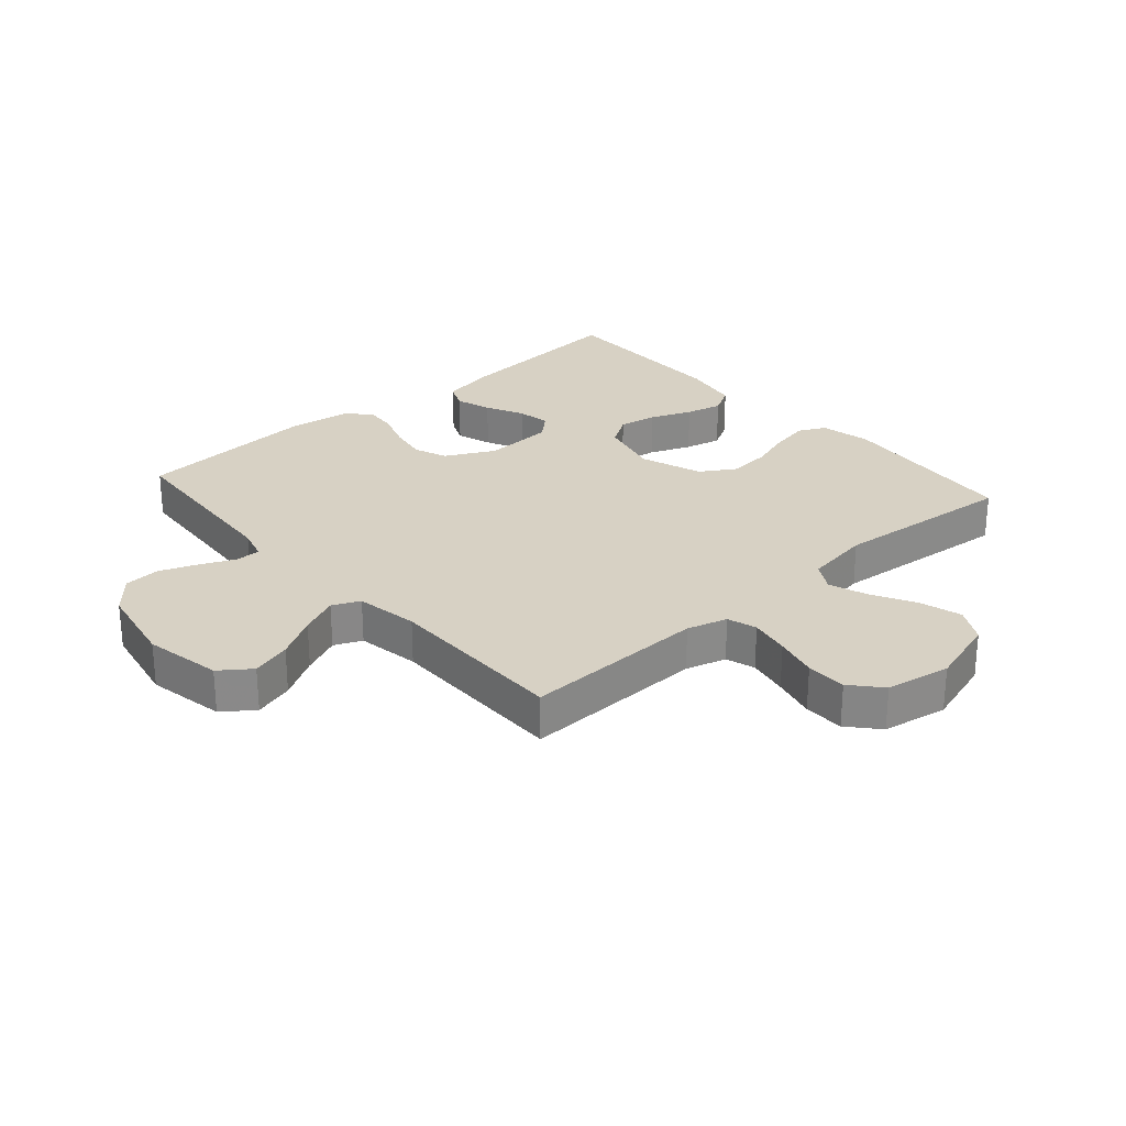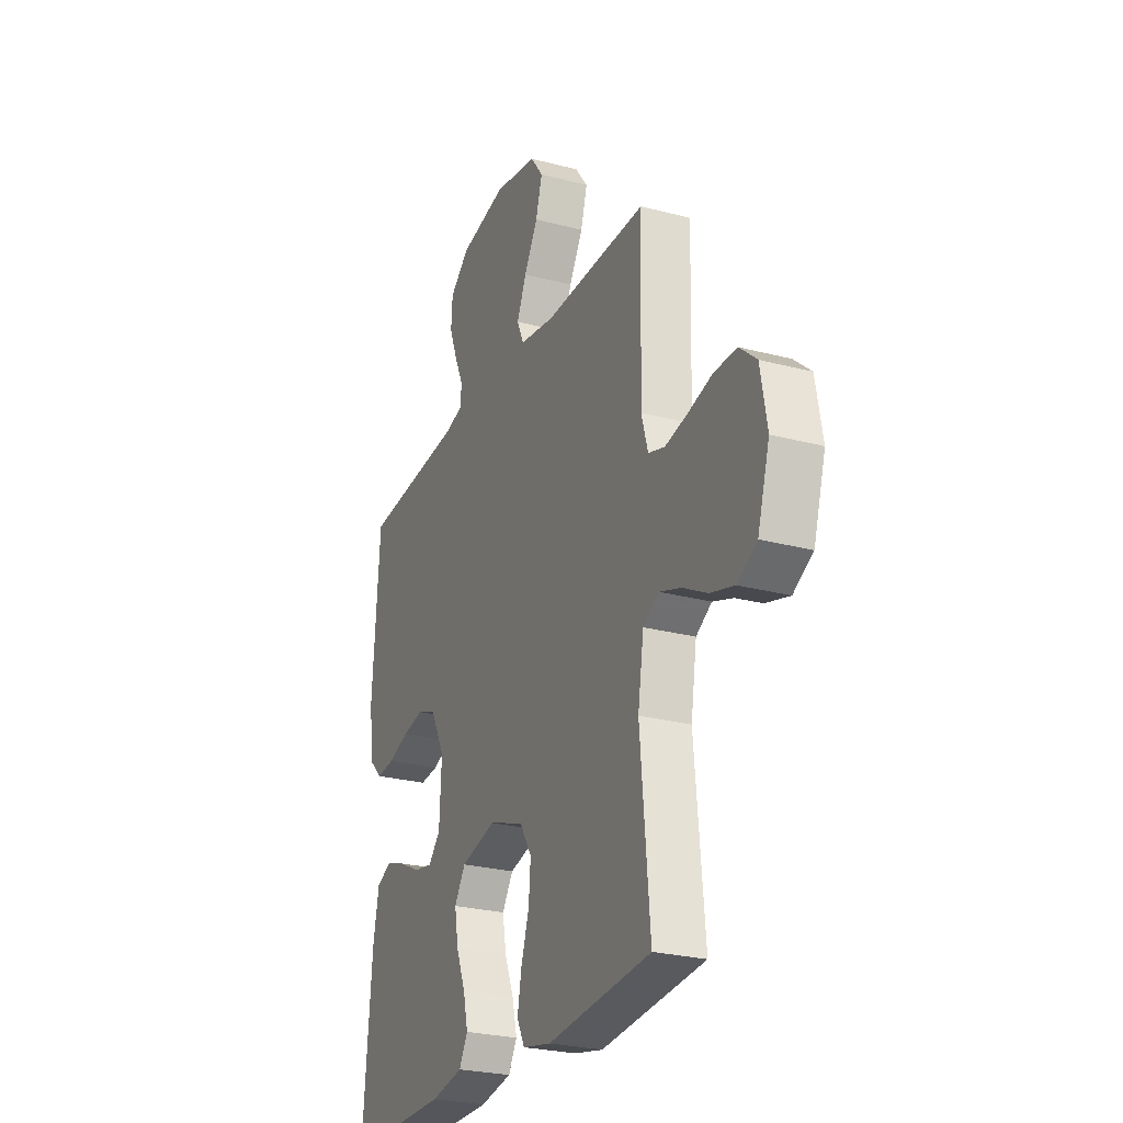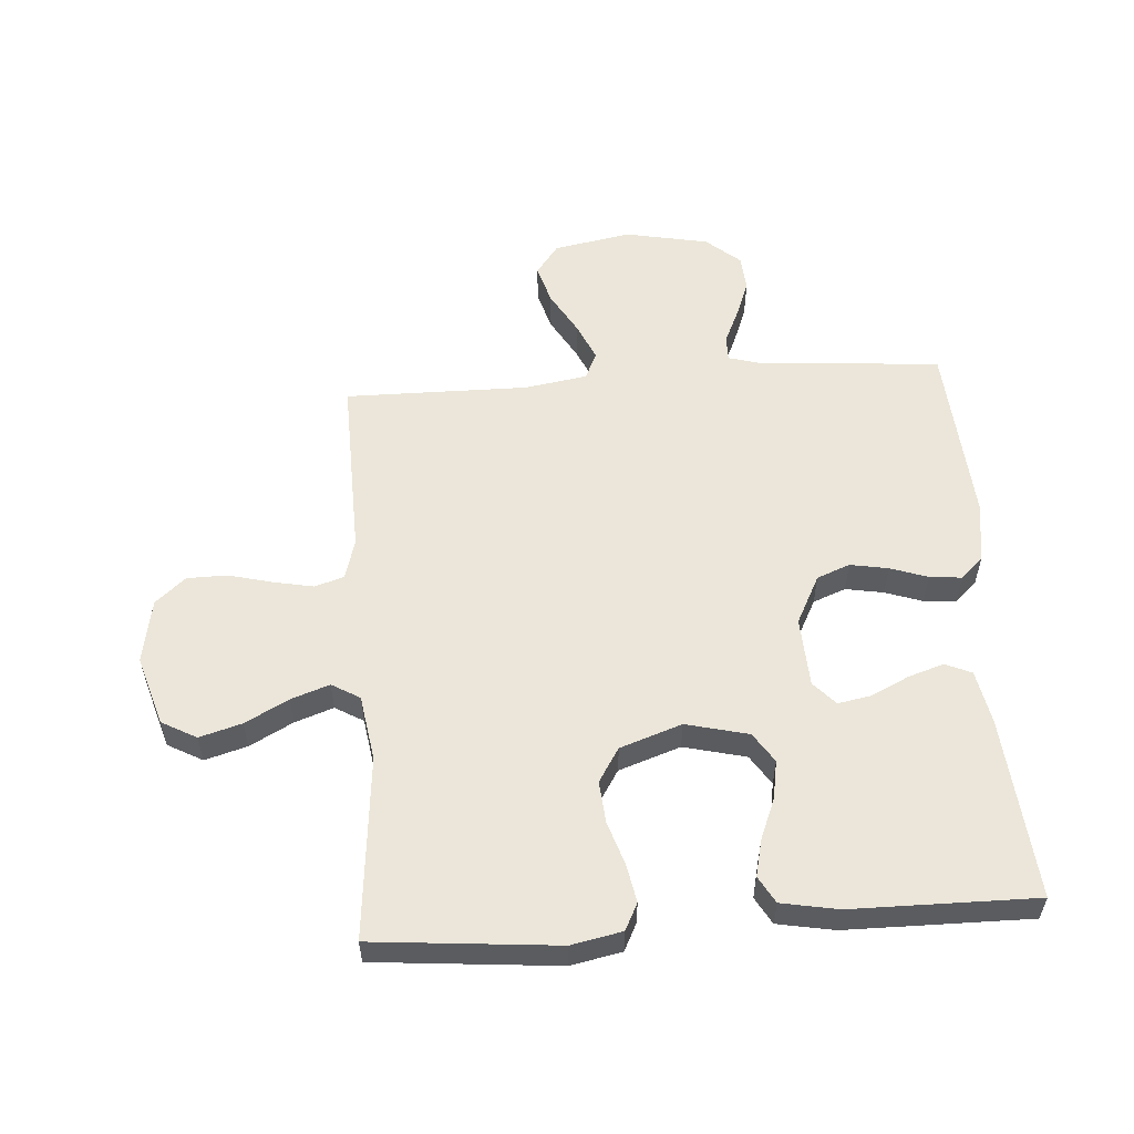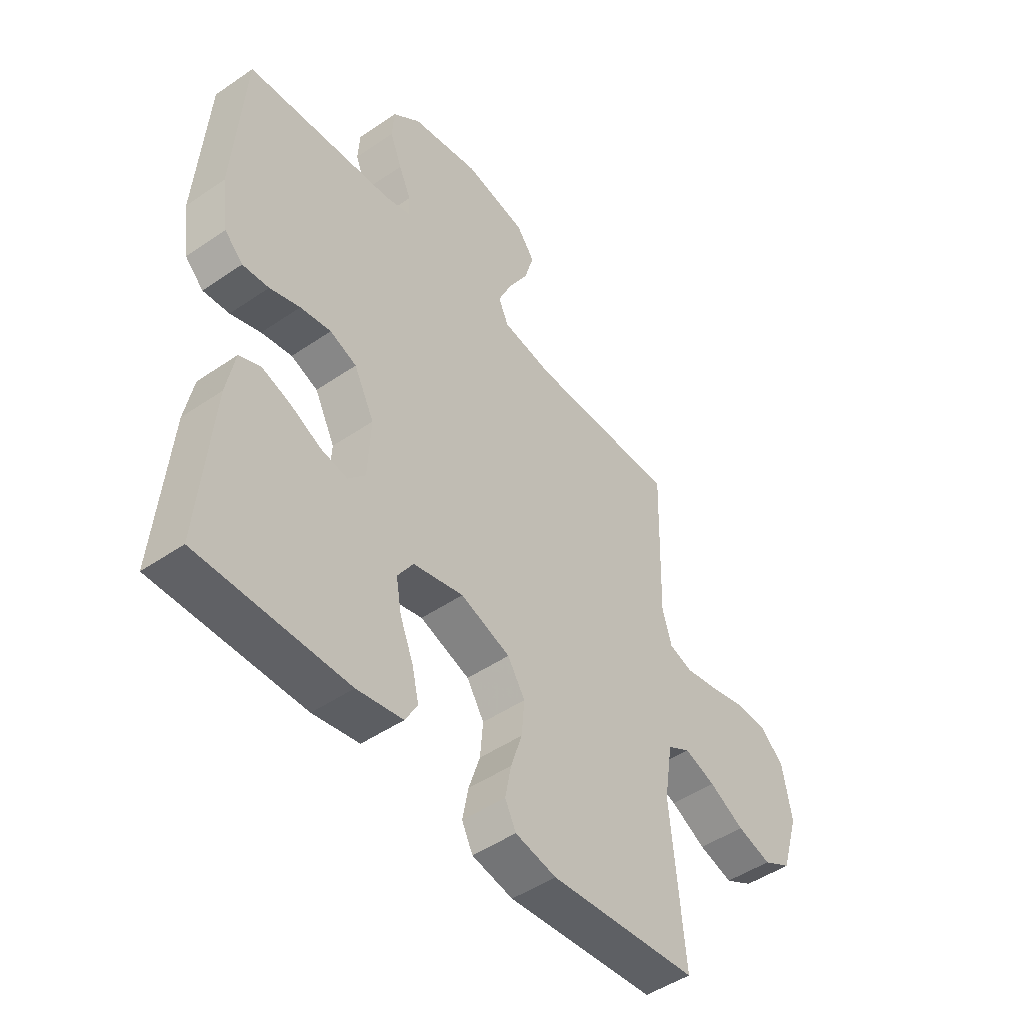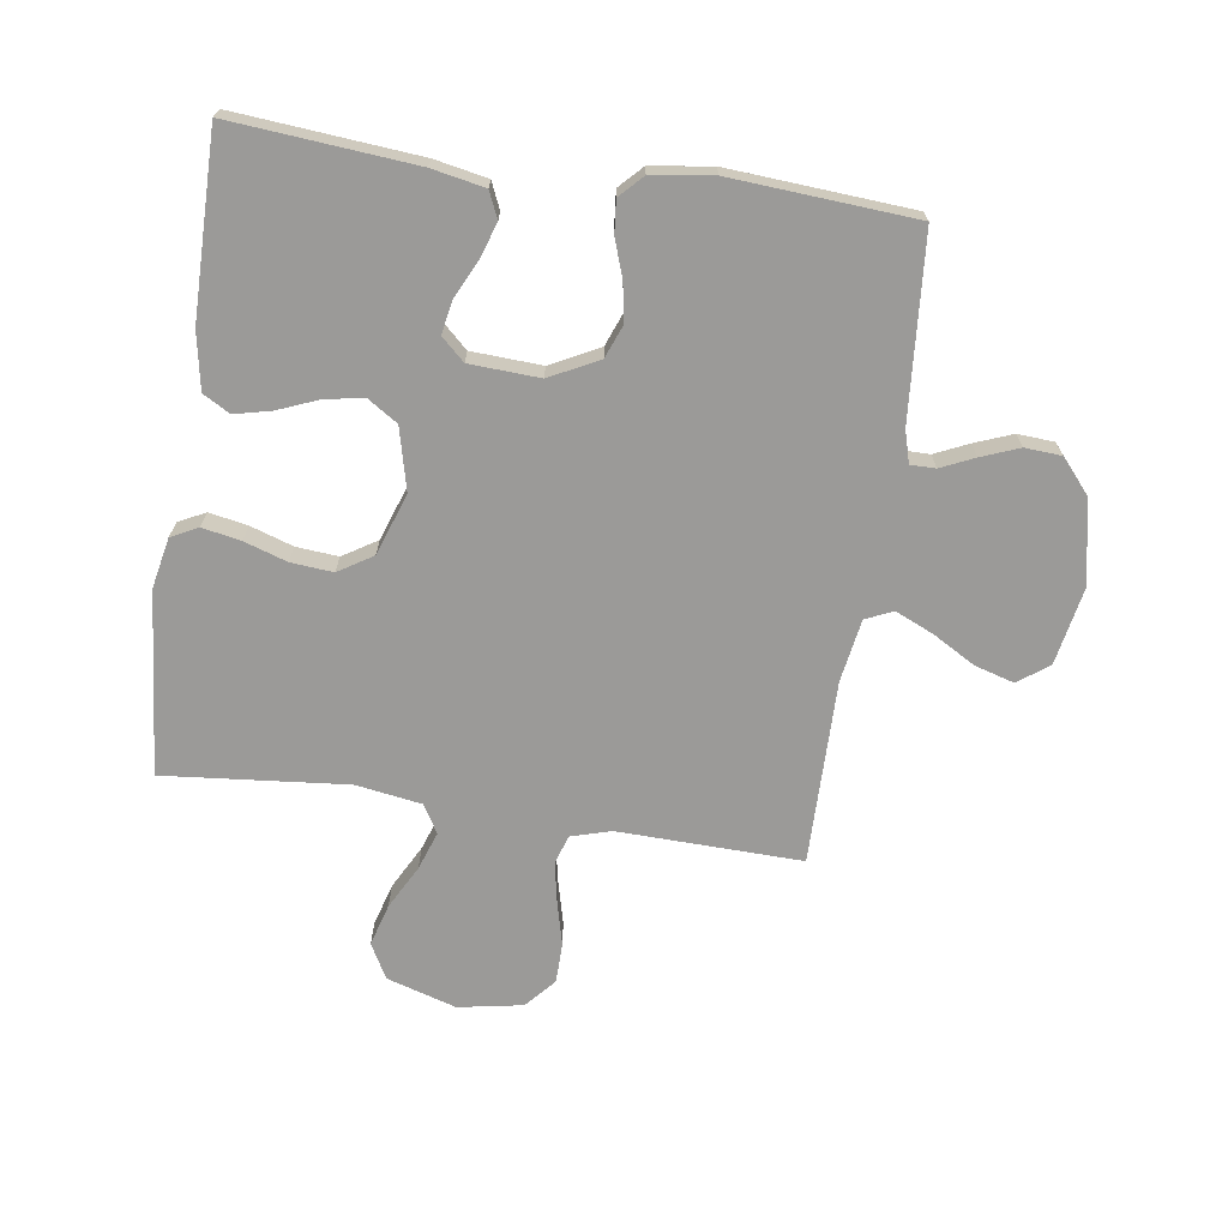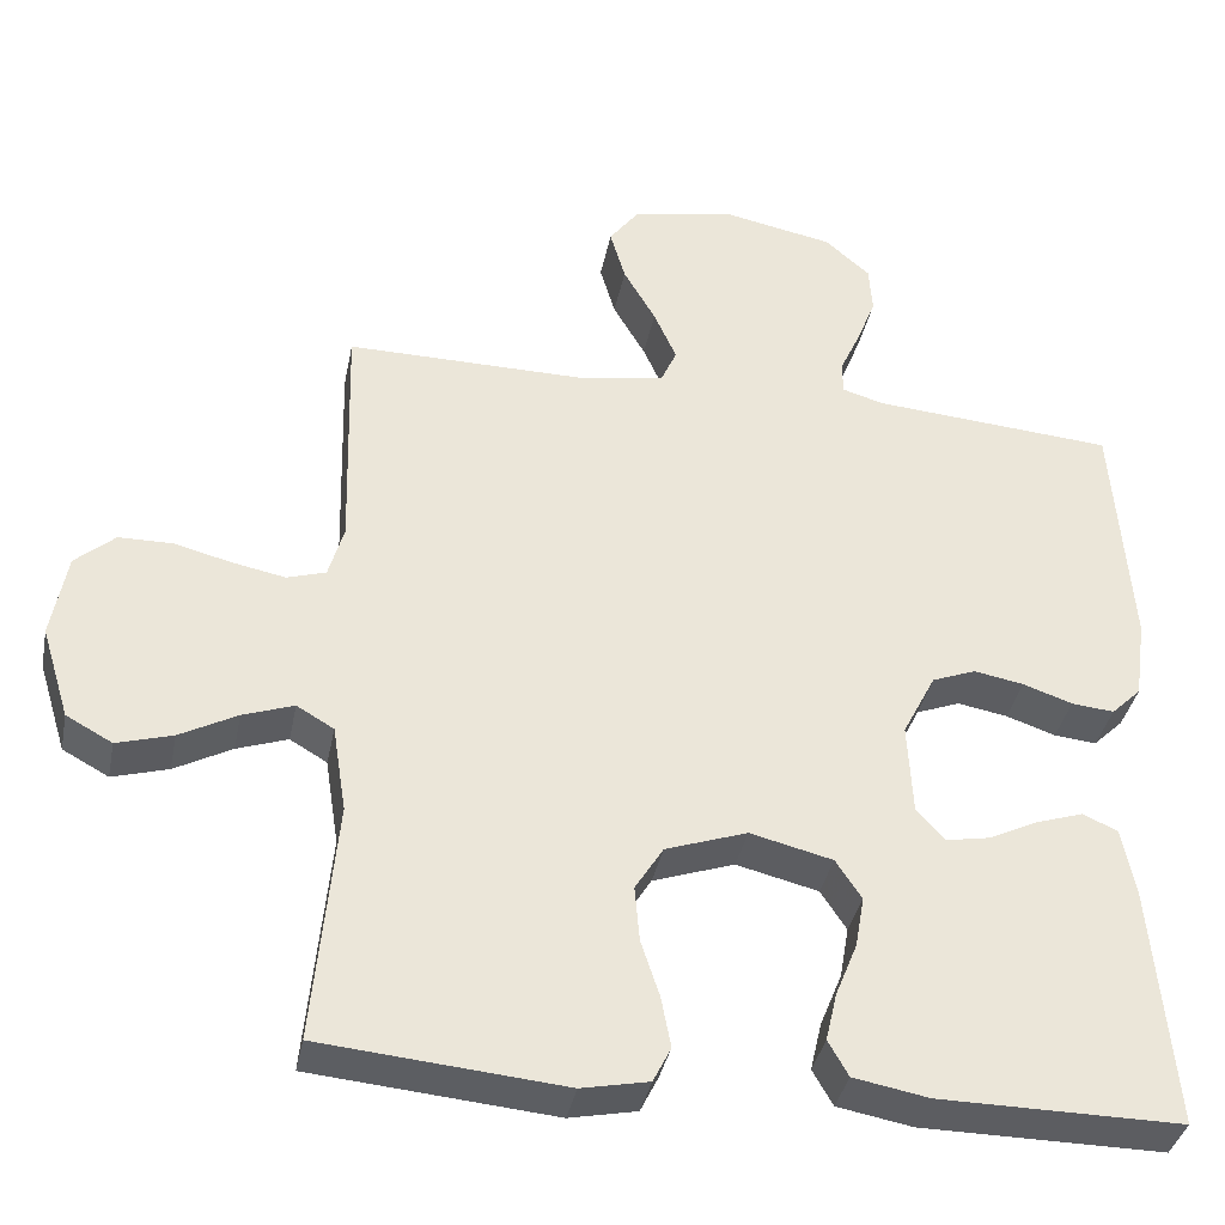
<metadata>
{"format":"obj","ext":"obj","renderer":"f3d","projection":"perspective","resolution":1024,"background":"white","views":[{"elev":27.1,"azim":48.6,"up":"+Y"},{"elev":-25.9,"azim":67.1,"up":"+Z"},{"elev":55.8,"azim":176.0,"up":"+Y"},{"elev":-47.9,"azim":-52.4,"up":"+Z"},{"elev":-69.3,"azim":-98.3,"up":"+Y"},{"elev":-37.1,"azim":168.8,"up":"+Z"}]}
</metadata>
<code>
v 0.5 0.07 -0.5
v 0.2 0.07 -0.527
v 0.117 0.07 -0.51
v 0.095 0.07 -0.466
v 0.107 0.07 -0.403
v 0.13 0.07 -0.333
v 0.136 0.07 -0.264
v 0.101 0.07 -0.208
v 0 0.07 -0.173
v -0.102 0.07 -0.198
v -0.134 0.07 -0.247
v -0.123 0.07 -0.31
v -0.096 0.07 -0.377
v -0.082 0.07 -0.437
v -0.107 0.07 -0.481
v -0.2 0.07 -0.498
v -0.5 0.07 -0.5
v -0.474 0.07 -0.2
v -0.457 0.07 -0.113
v -0.414 0.07 -0.094
v -0.356 0.07 -0.113
v -0.294 0.07 -0.143
v -0.24 0.07 -0.153
v -0.205 0.07 -0.115
v -0.199 0.07 0
v -0.24 0.07 0.08
v -0.294 0.07 0.101
v -0.356 0.07 0.09
v -0.417 0.07 0.069
v -0.47 0.07 0.064
v -0.507 0.07 0.1
v -0.521 0.07 0.2
v -0.5 0.07 0.5
v -0.2 0.07 0.523
v -0.148 0.07 0.538
v -0.148 0.07 0.579
v -0.173 0.07 0.634
v -0.197 0.07 0.696
v -0.193 0.07 0.756
v -0.137 0.07 0.804
v 0 0.07 0.831
v 0.127 0.07 0.807
v 0.164 0.07 0.757
v 0.145 0.07 0.692
v 0.105 0.07 0.623
v 0.077 0.07 0.56
v 0.097 0.07 0.515
v 0.2 0.07 0.498
v 0.5 0.07 0.5
v 0.492 0.07 0.2
v 0.511 0.07 0.134
v 0.559 0.07 0.119
v 0.625 0.07 0.132
v 0.696 0.07 0.15
v 0.762 0.07 0.149
v 0.811 0.07 0.106
v 0.83 0.07 0
v 0.795 0.07 -0.114
v 0.738 0.07 -0.145
v 0.669 0.07 -0.125
v 0.598 0.07 -0.087
v 0.535 0.07 -0.065
v 0.489 0.07 -0.092
v 0.472 0.07 -0.2
v 0.5 0 -0.5
v 0.2 0 -0.527
v 0.117 0 -0.51
v 0.095 0 -0.466
v 0.107 0 -0.403
v 0.13 0 -0.333
v 0.136 0 -0.264
v 0.101 0 -0.208
v 0 0 -0.173
v -0.102 0 -0.198
v -0.134 0 -0.247
v -0.123 0 -0.31
v -0.096 0 -0.377
v -0.082 0 -0.437
v -0.107 0 -0.481
v -0.2 0 -0.498
v -0.5 0 -0.5
v -0.474 0 -0.2
v -0.457 0 -0.113
v -0.414 0 -0.094
v -0.356 0 -0.113
v -0.294 0 -0.143
v -0.24 0 -0.153
v -0.205 0 -0.115
v -0.199 0 0
v -0.24 0 0.08
v -0.294 0 0.101
v -0.356 0 0.09
v -0.417 0 0.069
v -0.47 0 0.064
v -0.507 0 0.1
v -0.521 0 0.2
v -0.5 0 0.5
v -0.2 0 0.523
v -0.148 0 0.538
v -0.148 0 0.579
v -0.173 0 0.634
v -0.197 0 0.696
v -0.193 0 0.756
v -0.137 0 0.804
v 0 0 0.831
v 0.127 0 0.807
v 0.164 0 0.757
v 0.145 0 0.692
v 0.105 0 0.623
v 0.077 0 0.56
v 0.097 0 0.515
v 0.2 0 0.498
v 0.5 0 0.5
v 0.492 0 0.2
v 0.511 0 0.134
v 0.559 0 0.119
v 0.625 0 0.132
v 0.696 0 0.15
v 0.762 0 0.149
v 0.811 0 0.106
v 0.83 0 0
v 0.795 0 -0.114
v 0.738 0 -0.145
v 0.669 0 -0.125
v 0.598 0 -0.087
v 0.535 0 -0.065
v 0.489 0 -0.092
v 0.472 0 -0.2
f 58 59 60 61
f 58 61 62
f 57 58 62
f 56 57 62
f 53 54 55 56
f 52 53 56 62
f 51 52 62 63
f 48 49 50
f 47 48 50 51
f 42 43 44 45
f 42 45 46
f 41 42 46
f 40 41 46
f 39 40 46 47
f 36 37 38 39
f 31 32 33 34
f 31 34 35
f 28 29 30 31
f 27 28 31 35
f 26 27 35
f 25 26 35
f 24 25 35
f 19 20 21 22
f 19 22 23
f 18 19 23
f 17 18 23
f 16 17 23 24
f 12 13 14 15
f 11 12 15 16
f 3 4 5 6
f 3 6 7
f 64 1 2 3
f 64 3 7
f 63 64 7 8
f 51 63 8 9
f 36 39 47 51
f 35 36 51 9
f 11 16 24 35
f 10 11 35
f 9 10 35
f 125 124 123 122
f 126 125 122
f 126 122 121
f 126 121 120
f 120 119 118 117
f 126 120 117 116
f 127 126 116 115
f 114 113 112
f 115 114 112 111
f 109 108 107 106
f 110 109 106
f 110 106 105
f 110 105 104
f 111 110 104 103
f 103 102 101 100
f 98 97 96 95
f 99 98 95
f 95 94 93 92
f 99 95 92 91
f 99 91 90
f 99 90 89
f 99 89 88
f 86 85 84 83
f 87 86 83
f 87 83 82
f 87 82 81
f 88 87 81 80
f 79 78 77 76
f 80 79 76 75
f 70 69 68 67
f 71 70 67
f 67 66 65 128
f 71 67 128
f 72 71 128 127
f 73 72 127 115
f 115 111 103 100
f 73 115 100 99
f 99 88 80 75
f 99 75 74
f 99 74 73
f 1 65 66 2
f 2 66 67 3
f 3 67 68 4
f 4 68 69 5
f 5 69 70 6
f 6 70 71 7
f 7 71 72 8
f 8 72 73 9
f 9 73 74 10
f 10 74 75 11
f 11 75 76 12
f 12 76 77 13
f 13 77 78 14
f 14 78 79 15
f 15 79 80 16
f 16 80 81 17
f 17 81 82 18
f 18 82 83 19
f 19 83 84 20
f 20 84 85 21
f 21 85 86 22
f 22 86 87 23
f 23 87 88 24
f 24 88 89 25
f 25 89 90 26
f 26 90 91 27
f 27 91 92 28
f 28 92 93 29
f 29 93 94 30
f 30 94 95 31
f 31 95 96 32
f 32 96 97 33
f 33 97 98 34
f 34 98 99 35
f 35 99 100 36
f 36 100 101 37
f 37 101 102 38
f 38 102 103 39
f 39 103 104 40
f 40 104 105 41
f 41 105 106 42
f 42 106 107 43
f 43 107 108 44
f 44 108 109 45
f 45 109 110 46
f 46 110 111 47
f 47 111 112 48
f 48 112 113 49
f 49 113 114 50
f 50 114 115 51
f 51 115 116 52
f 52 116 117 53
f 53 117 118 54
f 54 118 119 55
f 55 119 120 56
f 56 120 121 57
f 57 121 122 58
f 58 122 123 59
f 59 123 124 60
f 60 124 125 61
f 61 125 126 62
f 62 126 127 63
f 63 127 128 64
f 64 128 65 1

</code>
